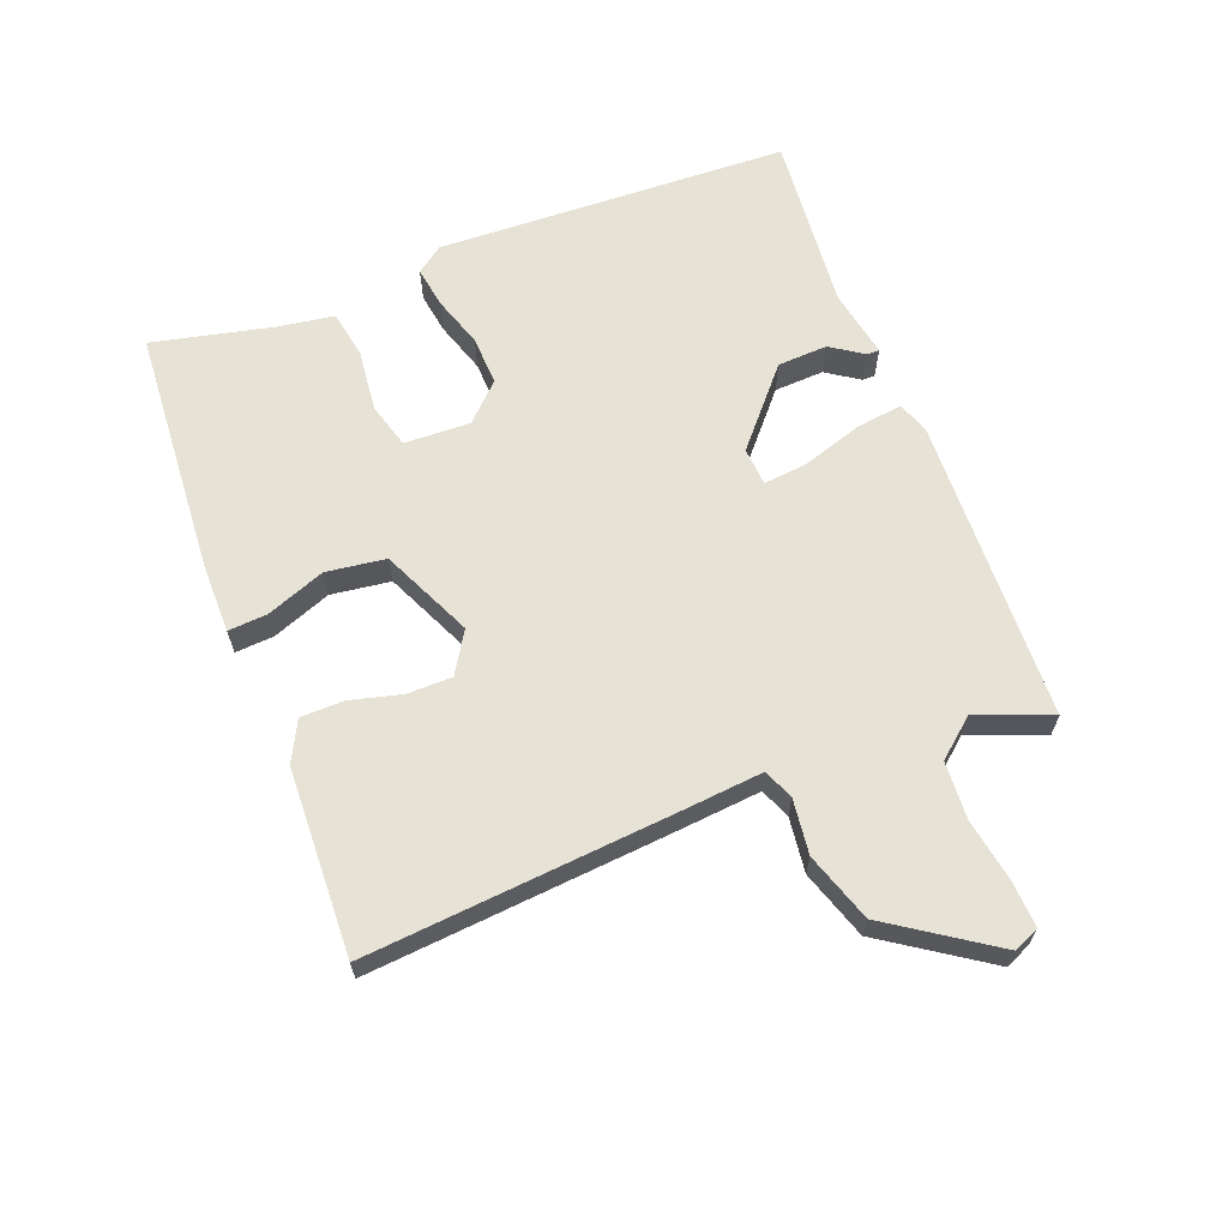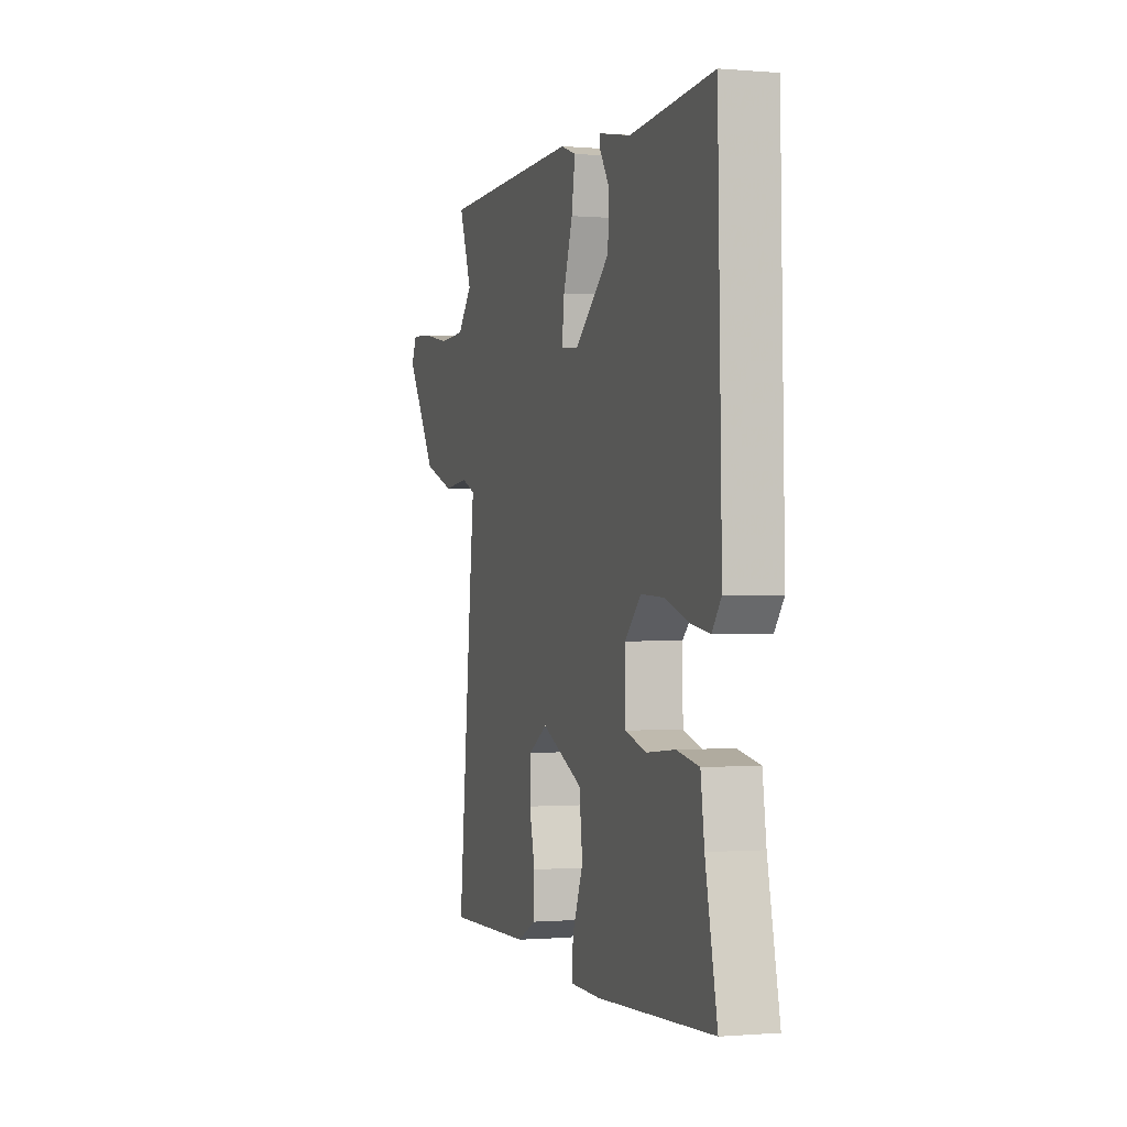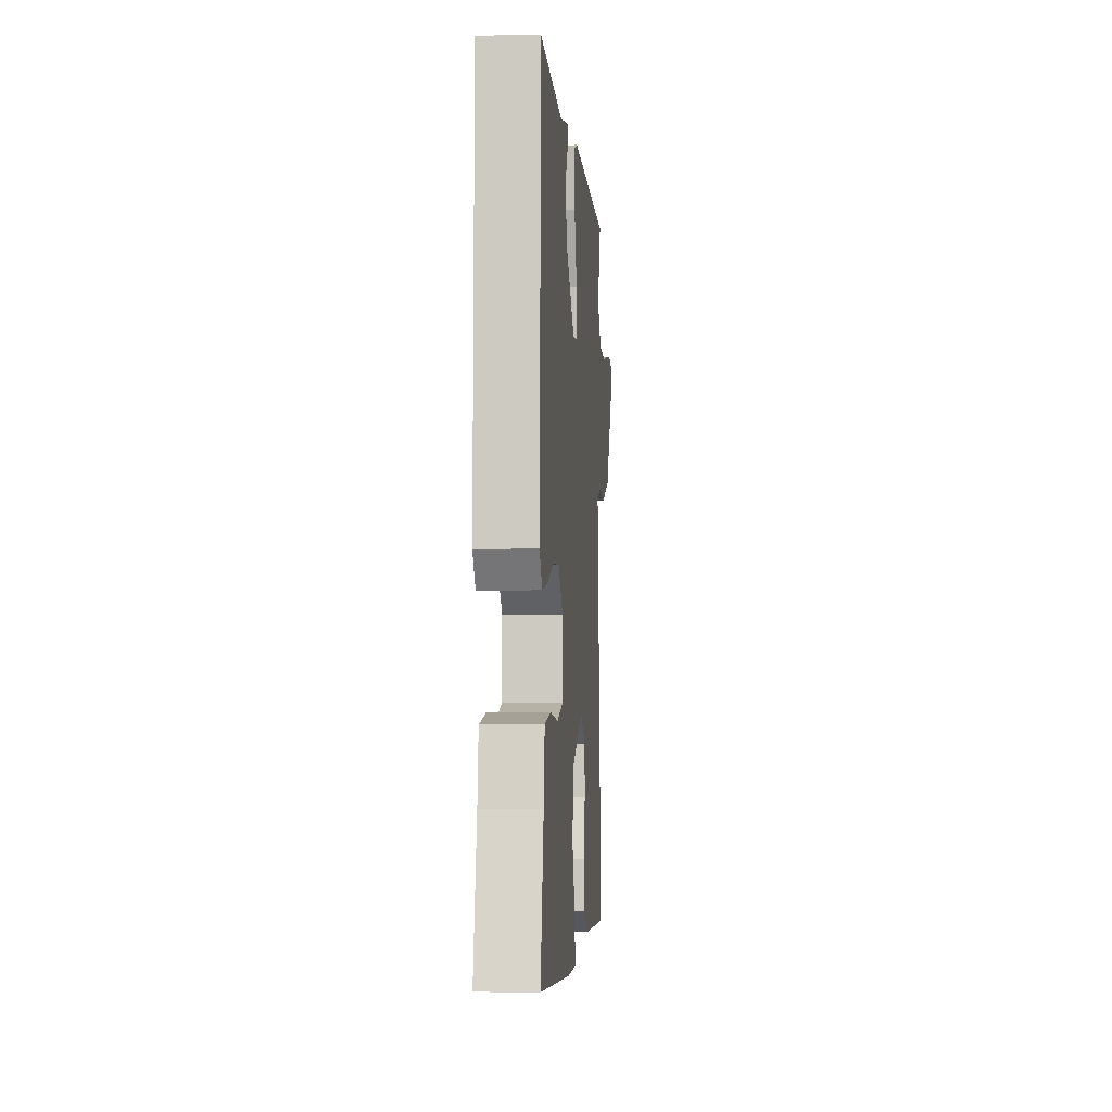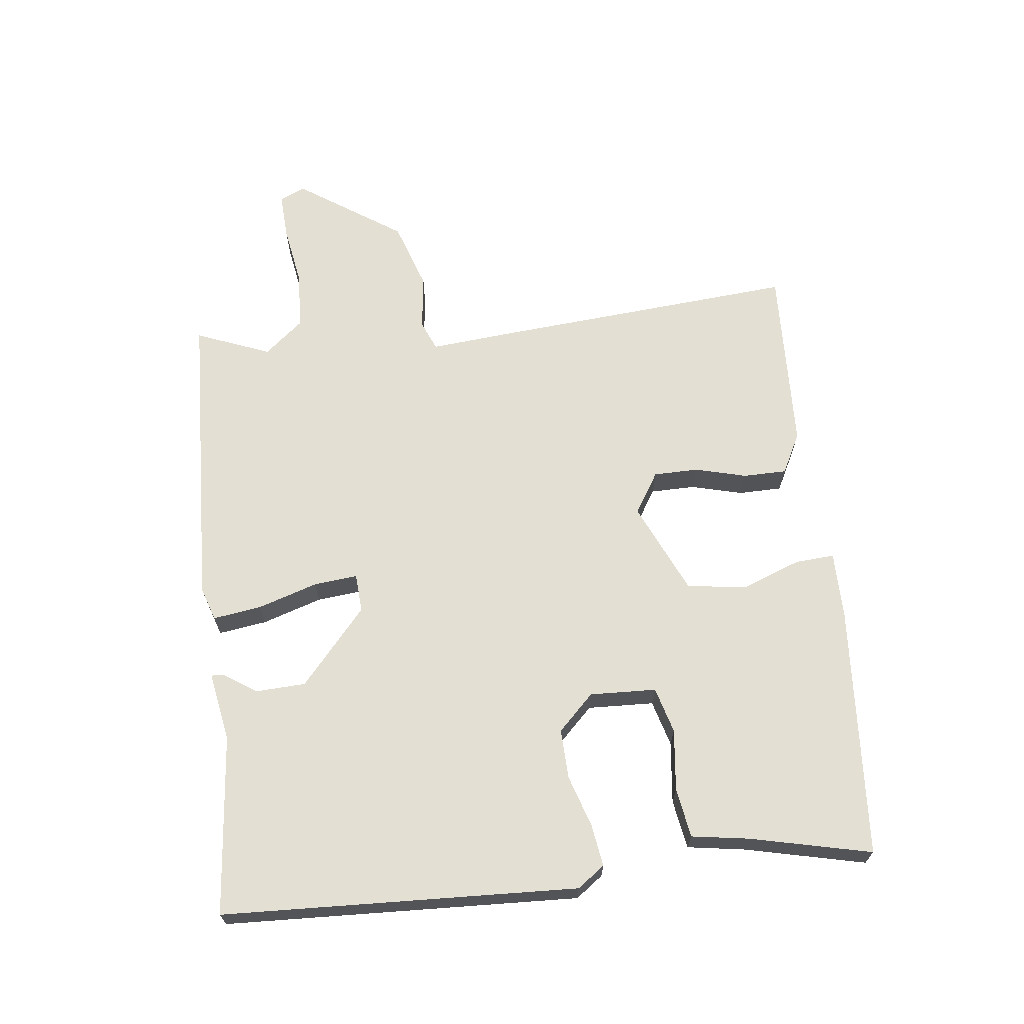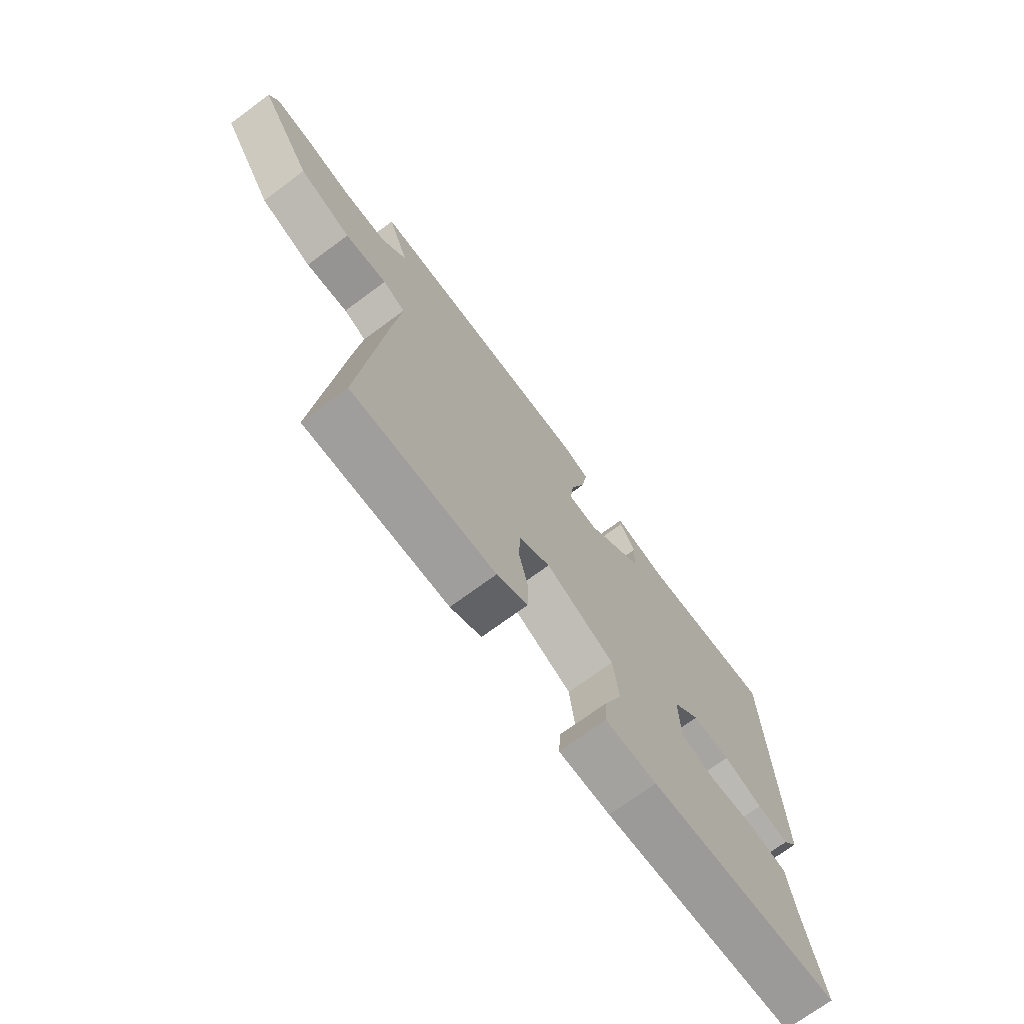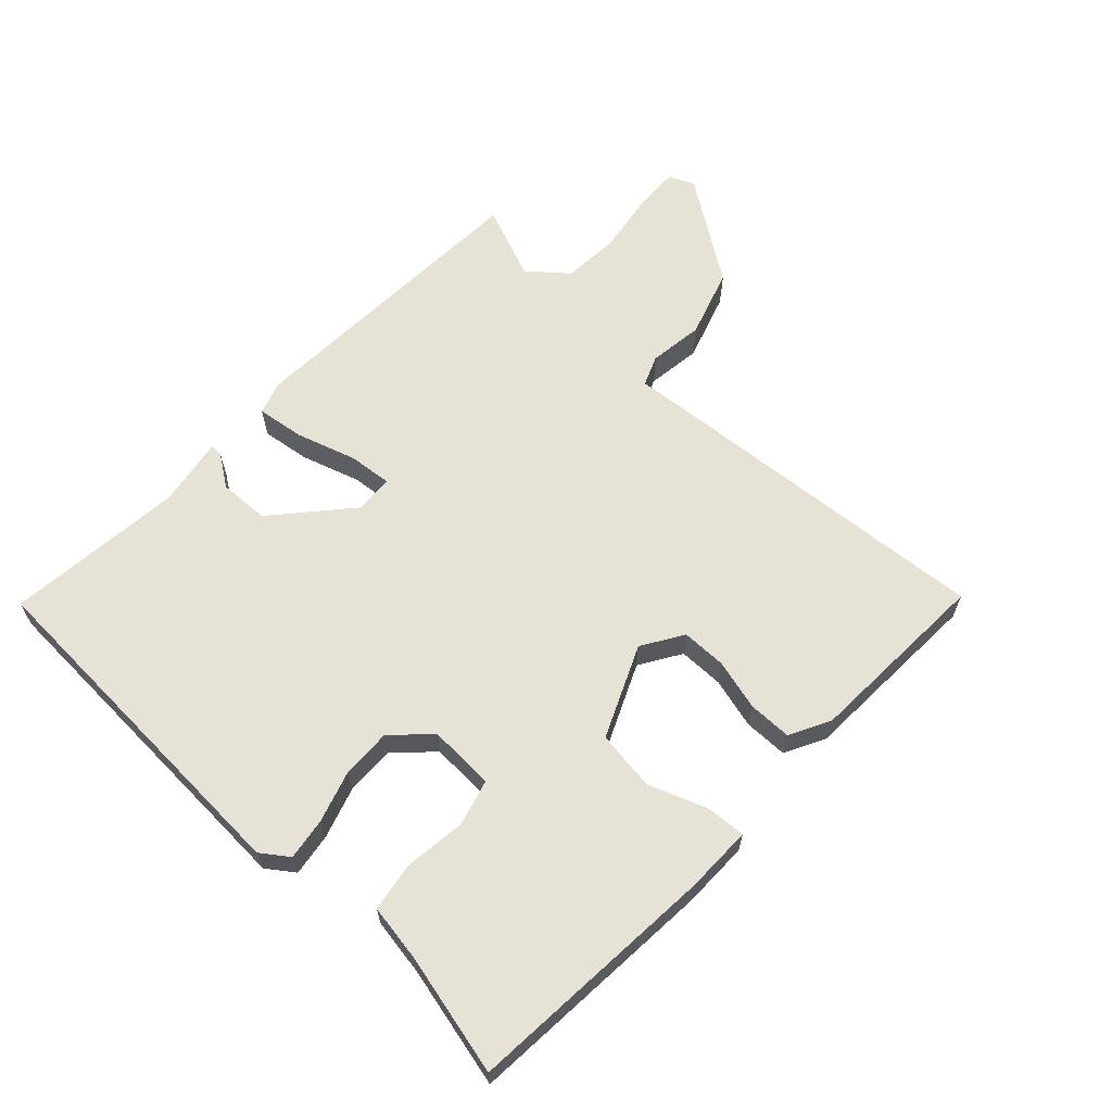
<metadata>
{"format":"obj","ext":"obj","renderer":"f3d","projection":"perspective","resolution":1024,"background":"white","views":[{"elev":63.9,"azim":-110.2,"up":"+Y"},{"elev":-0.7,"azim":72.3,"up":"+Z"},{"elev":-4.2,"azim":94.6,"up":"+Z"},{"elev":66.5,"azim":84.5,"up":"+Y"},{"elev":-71.7,"azim":-53.5,"up":"+Z"},{"elev":63.2,"azim":134.5,"up":"+Y"}]}
</metadata>
<code>
v -0.5 0.07 0.5
v -0.03 0.07 0.51
v 0.021 0.07 0.492
v 0.009 0.07 0.418
v -0.022 0.07 0.327
v -0.03 0.07 0.26
v 0.029 0.07 0.255
v 0.146 0.07 0.353
v 0.151 0.07 0.43
v 0.118 0.07 0.481
v 0.118 0.07 0.5
v 0.224 0.07 0.479
v 0.5 0.07 0.5
v 0.512 0.07 -0.045
v 0.481 0.07 -0.086
v 0.417 0.07 -0.075
v 0.338 0.07 -0.048
v 0.262 0.07 -0.044
v 0.207 0.07 -0.098
v 0.209 0.07 -0.2
v 0.279 0.07 -0.221
v 0.374 0.07 -0.212
v 0.449 0.07 -0.226
v 0.461 0.07 -0.314
v 0.5 0.07 -0.5
v 0.113 0.07 -0.52
v 0.009 0.07 -0.518
v 0.014 0.07 -0.458
v 0.05 0.07 -0.368
v 0.039 0.07 -0.276
v -0.1 0.07 -0.21
v -0.164 0.07 -0.248
v -0.166 0.07 -0.317
v -0.147 0.07 -0.396
v -0.149 0.07 -0.463
v -0.212 0.07 -0.494
v -0.5 0.07 -0.5
v -0.453 0.07 -0.032
v -0.439 0.07 0.097
v -0.485 0.07 0.117
v -0.57 0.07 0.108
v -0.675 0.07 0.145
v -0.78 0.07 0.307
v -0.762 0.07 0.346
v -0.69 0.07 0.341
v -0.595 0.07 0.323
v -0.507 0.07 0.327
v -0.457 0.07 0.385
v -0.5 0 0.5
v -0.03 0 0.51
v 0.021 0 0.492
v 0.009 0 0.418
v -0.022 0 0.327
v -0.03 0 0.26
v 0.029 0 0.255
v 0.146 0 0.353
v 0.151 0 0.43
v 0.118 0 0.481
v 0.118 0 0.5
v 0.224 0 0.479
v 0.5 0 0.5
v 0.512 0 -0.045
v 0.481 0 -0.086
v 0.417 0 -0.075
v 0.338 0 -0.048
v 0.262 0 -0.044
v 0.207 0 -0.098
v 0.209 0 -0.2
v 0.279 0 -0.221
v 0.374 0 -0.212
v 0.449 0 -0.226
v 0.461 0 -0.314
v 0.5 0 -0.5
v 0.113 0 -0.52
v 0.009 0 -0.518
v 0.014 0 -0.458
v 0.05 0 -0.368
v 0.039 0 -0.276
v -0.1 0 -0.21
v -0.164 0 -0.248
v -0.166 0 -0.317
v -0.147 0 -0.396
v -0.149 0 -0.463
v -0.212 0 -0.494
v -0.5 0 -0.5
v -0.453 0 -0.032
v -0.439 0 0.097
v -0.485 0 0.117
v -0.57 0 0.108
v -0.675 0 0.145
v -0.78 0 0.307
v -0.762 0 0.346
v -0.69 0 0.341
v -0.595 0 0.323
v -0.507 0 0.327
v -0.457 0 0.385
f 44 45 46
f 43 44 46
f 42 43 46
f 41 42 46
f 40 41 46
f 39 40 46 47
f 37 38 39
f 36 37 39
f 35 36 39
f 34 35 39
f 33 34 39
f 39 47 48
f 33 39 48
f 32 33 48
f 27 28 29
f 26 27 29
f 25 26 29
f 24 25 29
f 24 29 30
f 23 24 30
f 22 23 30
f 21 22 30
f 20 21 30 31
f 15 16 17
f 14 15 17
f 13 14 17
f 12 13 17
f 12 17 18
f 9 10 11 12
f 12 18 19
f 9 12 19
f 8 9 19
f 3 4 5
f 2 3 5
f 1 2 5
f 48 1 5
f 48 5 6
f 32 48 6
f 31 32 6
f 19 20 31
f 8 19 31
f 7 8 31
f 6 7 31
f 94 93 92
f 94 92 91
f 94 91 90
f 94 90 89
f 94 89 88
f 95 94 88 87
f 87 86 85
f 87 85 84
f 87 84 83
f 87 83 82
f 87 82 81
f 96 95 87
f 96 87 81
f 96 81 80
f 77 76 75
f 77 75 74
f 77 74 73
f 77 73 72
f 78 77 72
f 78 72 71
f 78 71 70
f 78 70 69
f 79 78 69 68
f 65 64 63
f 65 63 62
f 65 62 61
f 65 61 60
f 66 65 60
f 60 59 58 57
f 67 66 60
f 67 60 57
f 67 57 56
f 53 52 51
f 53 51 50
f 53 50 49
f 53 49 96
f 54 53 96
f 54 96 80
f 54 80 79
f 79 68 67
f 79 67 56
f 79 56 55
f 79 55 54
f 1 49 50 2
f 2 50 51 3
f 3 51 52 4
f 4 52 53 5
f 5 53 54 6
f 6 54 55 7
f 7 55 56 8
f 8 56 57 9
f 9 57 58 10
f 10 58 59 11
f 11 59 60 12
f 12 60 61 13
f 13 61 62 14
f 14 62 63 15
f 15 63 64 16
f 16 64 65 17
f 17 65 66 18
f 18 66 67 19
f 19 67 68 20
f 20 68 69 21
f 21 69 70 22
f 22 70 71 23
f 23 71 72 24
f 24 72 73 25
f 25 73 74 26
f 26 74 75 27
f 27 75 76 28
f 28 76 77 29
f 29 77 78 30
f 30 78 79 31
f 31 79 80 32
f 32 80 81 33
f 33 81 82 34
f 34 82 83 35
f 35 83 84 36
f 36 84 85 37
f 37 85 86 38
f 38 86 87 39
f 39 87 88 40
f 40 88 89 41
f 41 89 90 42
f 42 90 91 43
f 43 91 92 44
f 44 92 93 45
f 45 93 94 46
f 46 94 95 47
f 47 95 96 48
f 48 96 49 1

</code>
